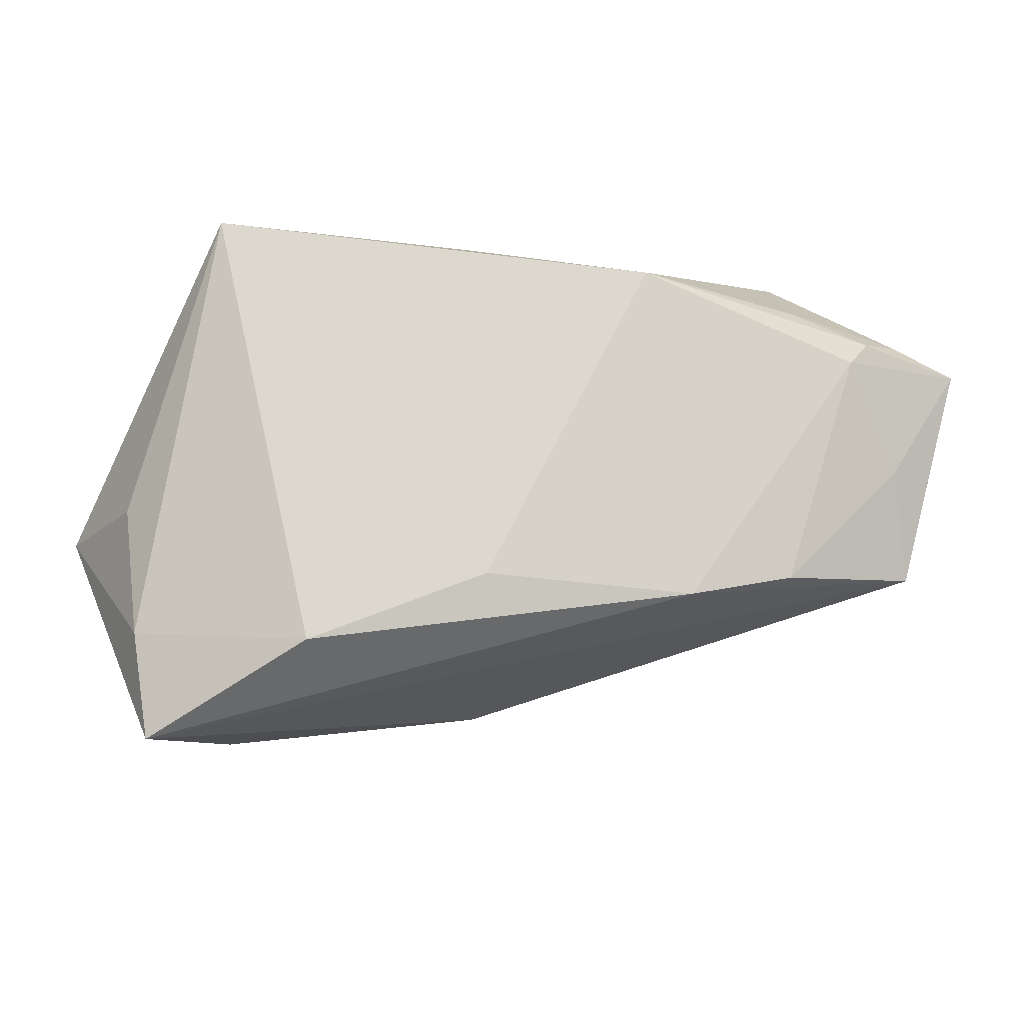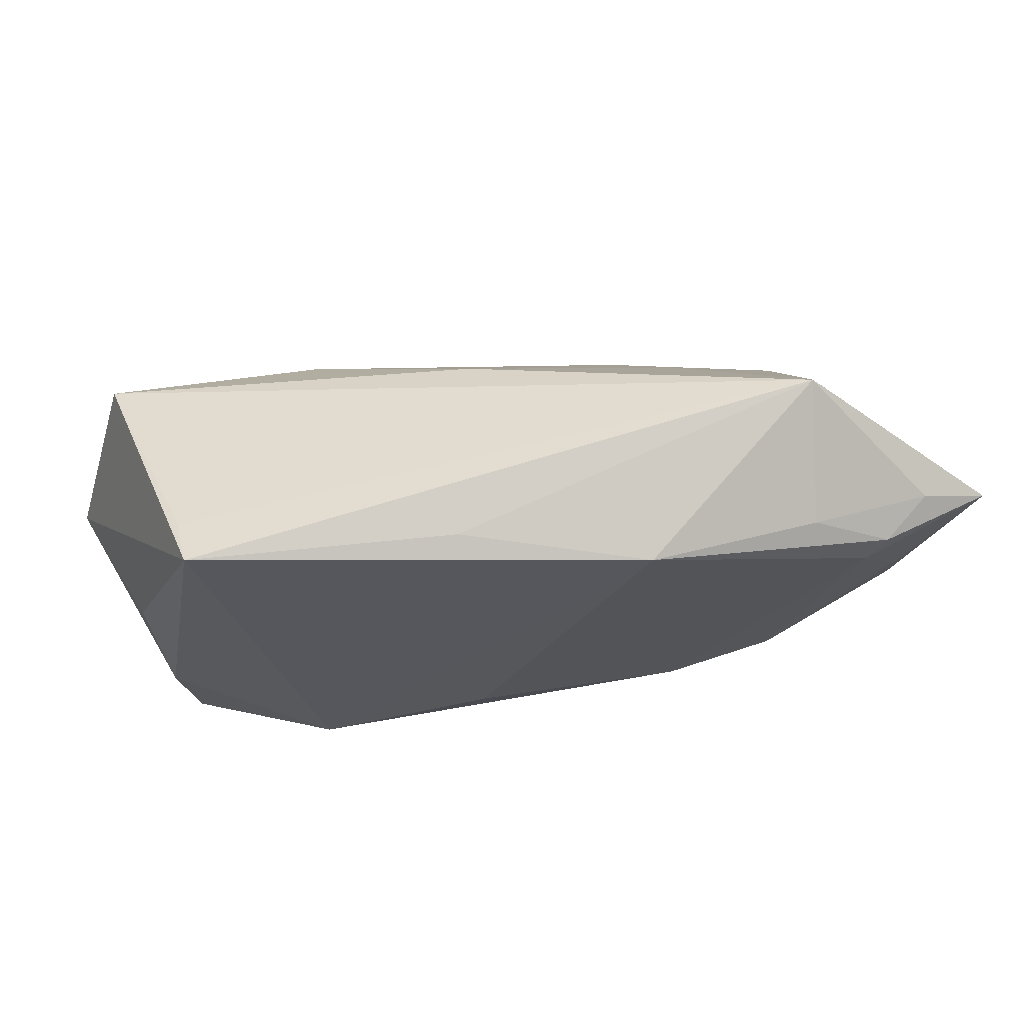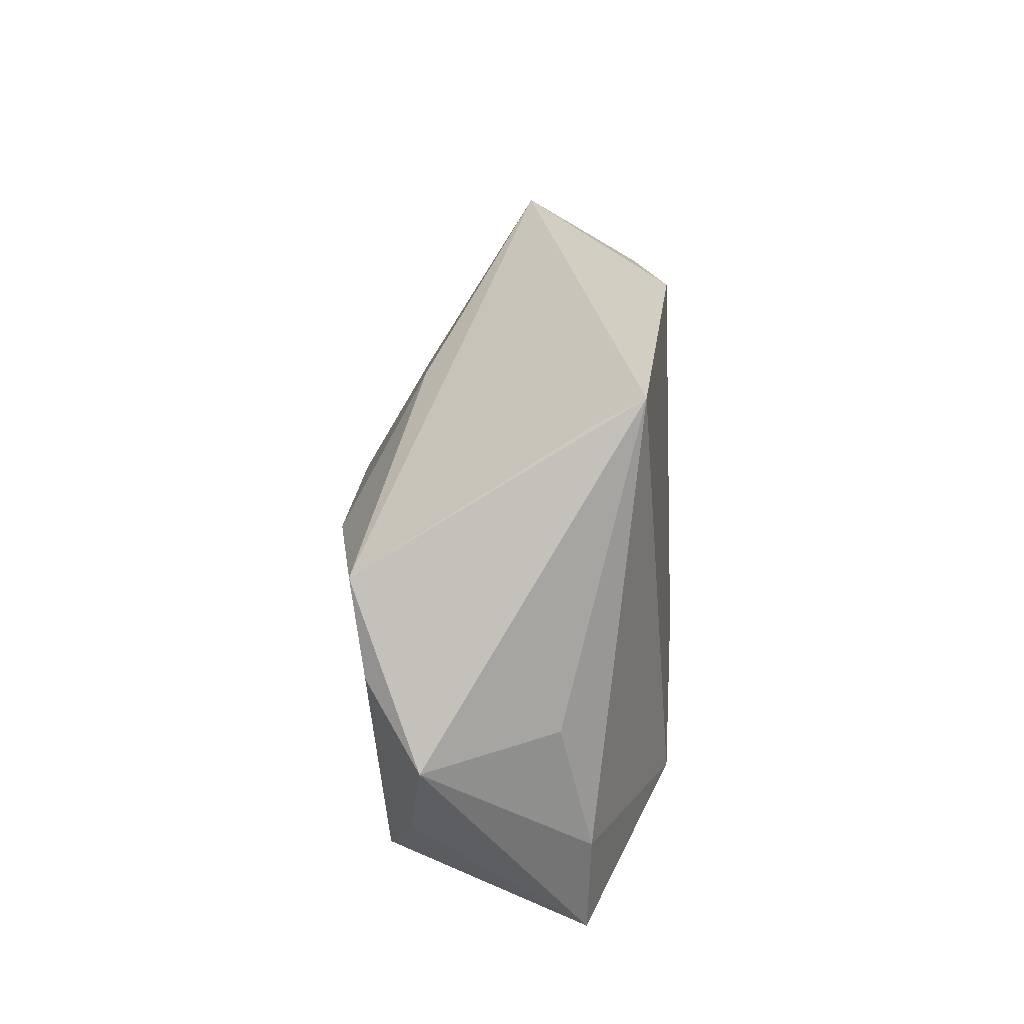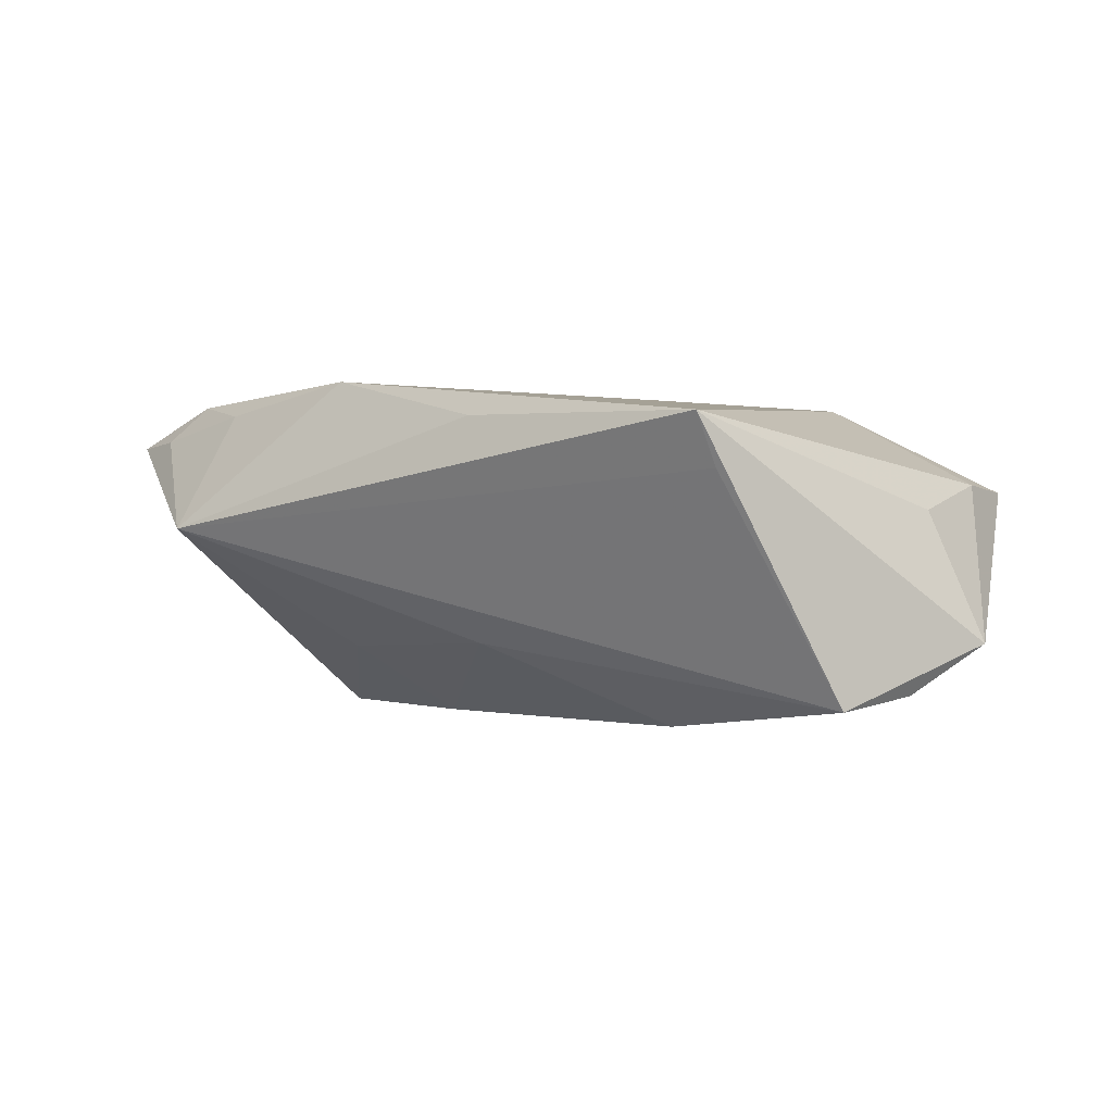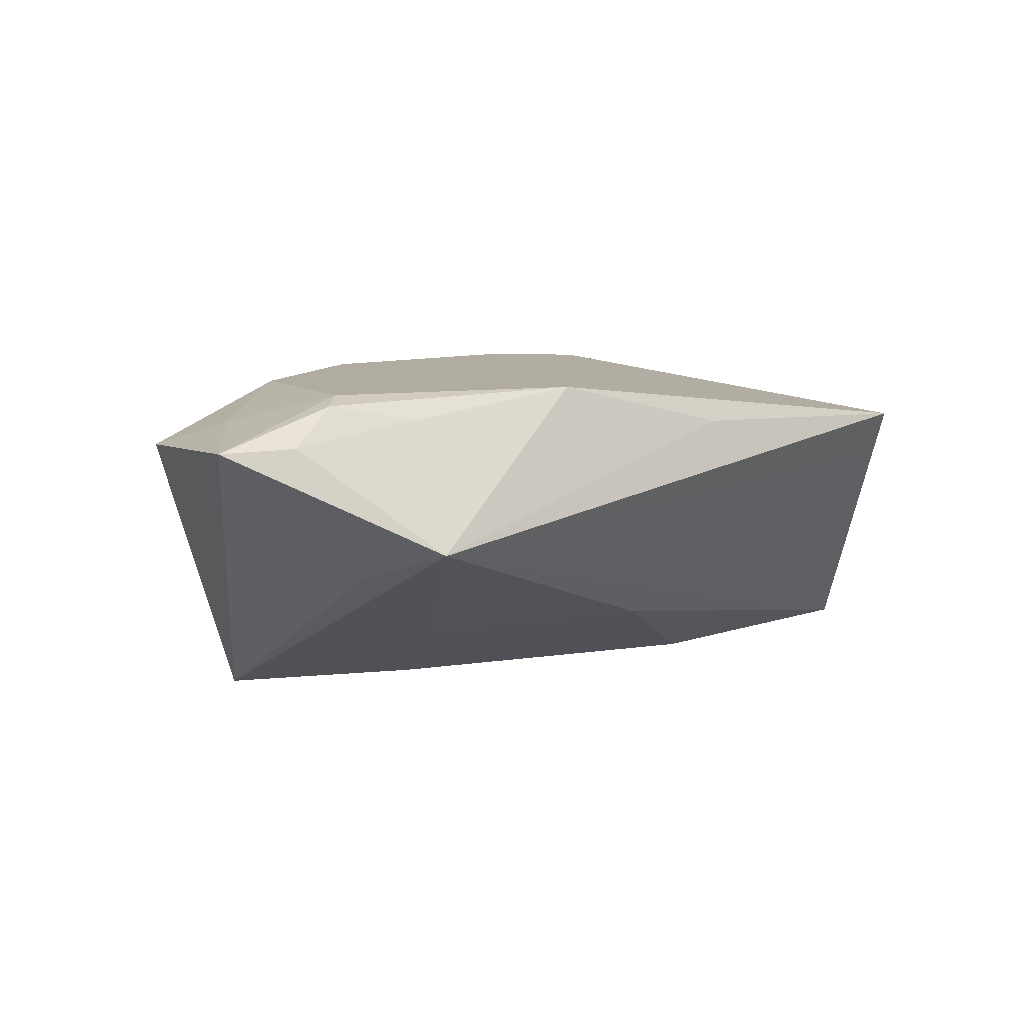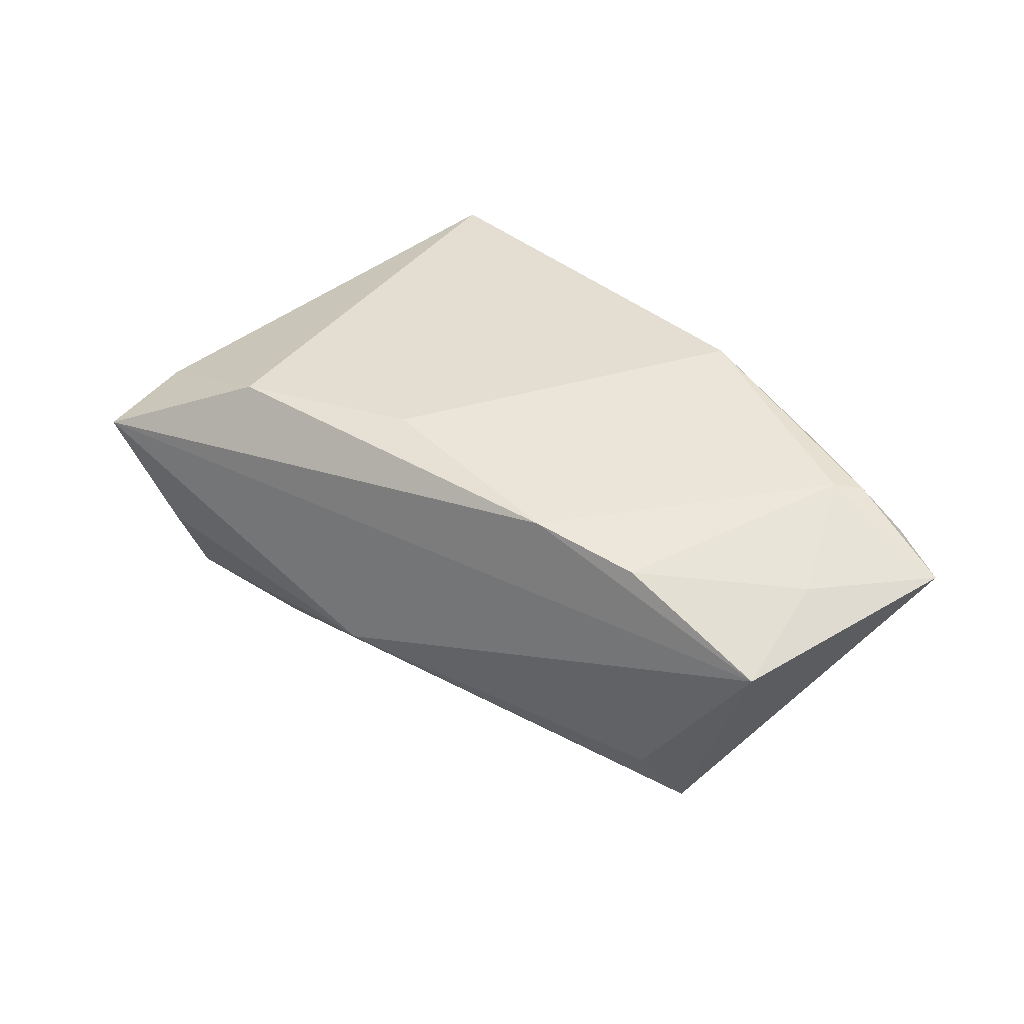
<metadata>
{"format":"obj","ext":"obj","renderer":"f3d","projection":"perspective","resolution":1024,"background":"white","views":[{"elev":-13.4,"azim":-11.6,"up":"+Y"},{"elev":65.9,"azim":-9.7,"up":"+Y"},{"elev":25.1,"azim":-90.9,"up":"+Y"},{"elev":-1.8,"azim":-145.2,"up":"+Z"},{"elev":10.1,"azim":141.2,"up":"+Z"},{"elev":44.5,"azim":44.5,"up":"+Z"}]}
</metadata>
<code>
v -0.04433 -0.03469 0.0067
v -0.005391 0.02994 0.01398
v 0.03631 -0.01332 0.01848
v -0.02578 -0.02335 0.01766
v 0.06191 0.01639 0.01411
v -0.0002322 -0.02906 -0.009514
v -0.03821 0.02856 0.006456
v -0.05434 -0.006443 -0.01284
v 0.04511 -0.01022 -0.02151
v 0.05231 0.002055 0.01572
v 0.02281 -0.01618 0.01969
v -0.03334 -0.02964 -0.0174
v 0.02166 -0.002482 -0.02226
v 0.04044 0.03172 0.001753
v -0.0155 -0.02721 -0.0171
v 0.01732 0.02641 0.01975
v 0.05357 0.02001 0.01439
v 0.04068 -0.01397 -0.01463
v -0.04613 0.01399 -0.02045
v -0.01966 0.007706 -0.02305
v -0.03315 -0.0337 -0.005524
v 0.055 -0.01166 0.0116
v -0.003797 -0.01461 0.01975
v 0.04527 0.01586 0.01975
v 0.02753 0.01098 -0.01345
v 0.04786 0.01868 0.01888
v -0.03761 0.03172 0.01262
v -0.04782 -0.004999 0.003092
v 0.04463 0.02059 -0.002276
v -0.04629 -0.02147 0.006998
v -0.04406 -0.02016 -0.01442
v 0.03858 0.02302 0.01686
v -0.04901 0.002856 -0.01887
v 3.327e-05 0.02038 -0.01287
f 30 4 27
f 27 4 16
f 28 27 8
f 8 30 28
f 28 30 27
f 5 22 9
f 8 27 19
f 20 12 19
f 32 14 16
f 27 16 2
f 2 14 27
f 16 14 2
f 4 30 1
f 1 31 12
f 1 11 4
f 1 30 8
f 8 31 1
f 6 22 1
f 22 11 1
f 23 16 4
f 4 11 23
f 16 23 24
f 24 23 11
f 18 22 6
f 6 9 18
f 18 9 22
f 6 12 15
f 15 9 6
f 12 9 15
f 13 12 20
f 13 9 12
f 29 14 5
f 5 9 29
f 29 9 14
f 27 14 7
f 7 19 27
f 14 19 7
f 20 19 34
f 34 19 14
f 34 13 20
f 8 19 33
f 33 19 12
f 33 31 8
f 12 31 33
f 5 14 17
f 14 32 17
f 21 12 6
f 6 1 21
f 21 1 12
f 3 11 22
f 3 24 11
f 14 9 25
f 9 13 25
f 25 34 14
f 13 34 25
f 26 17 32
f 26 32 16
f 16 24 26
f 26 24 5
f 5 17 26
f 5 24 10
f 24 3 10
f 10 22 5
f 10 3 22

</code>
